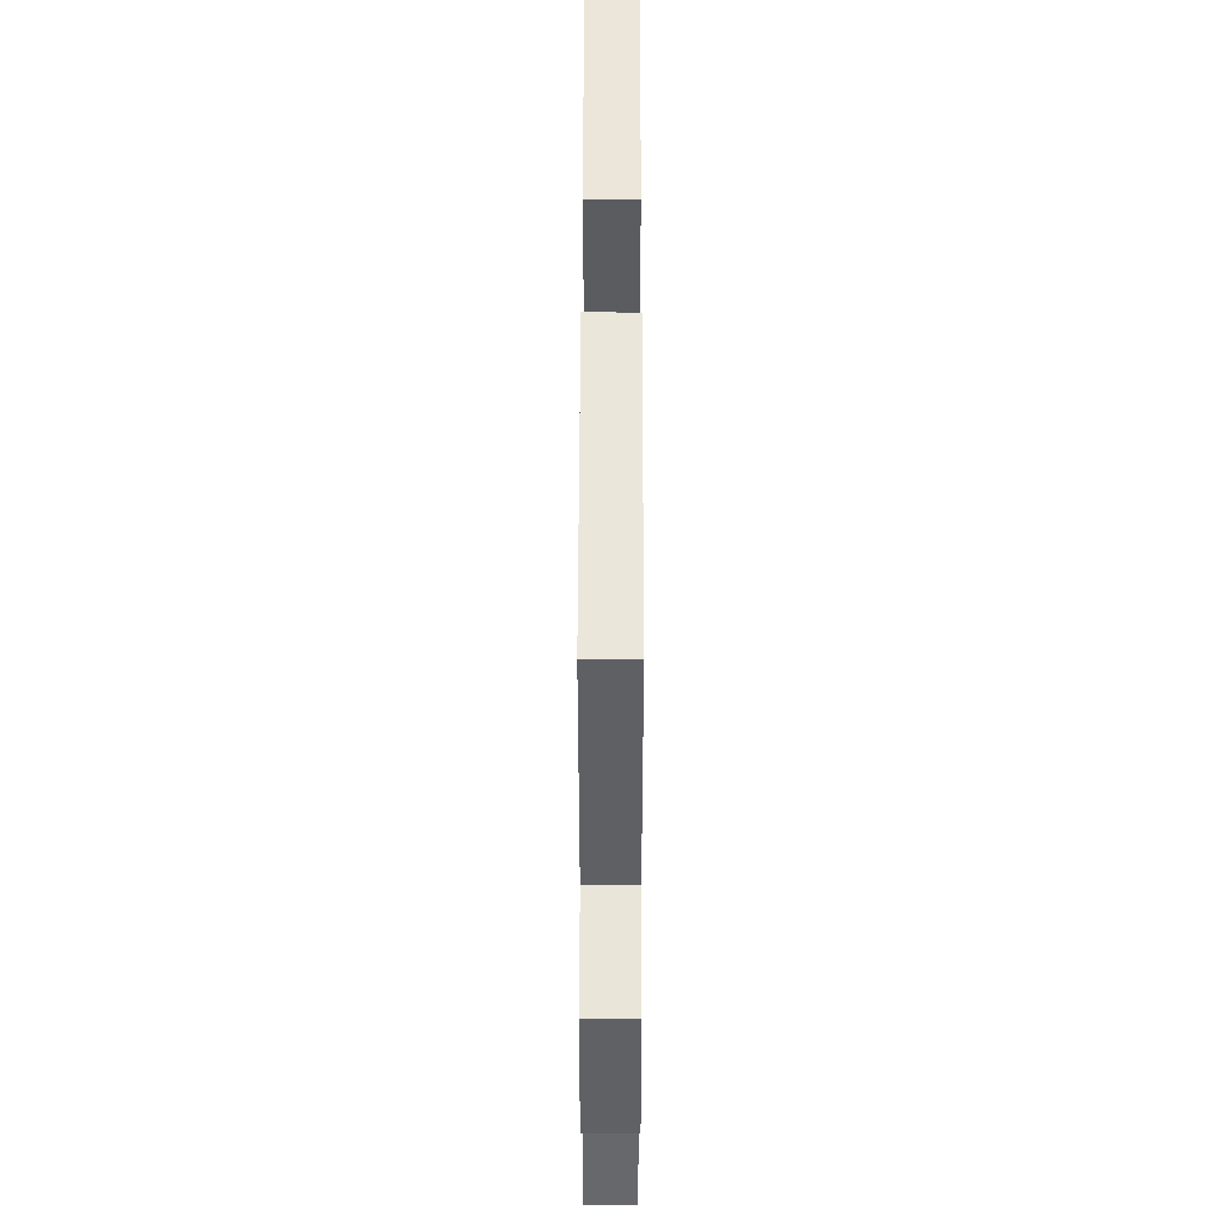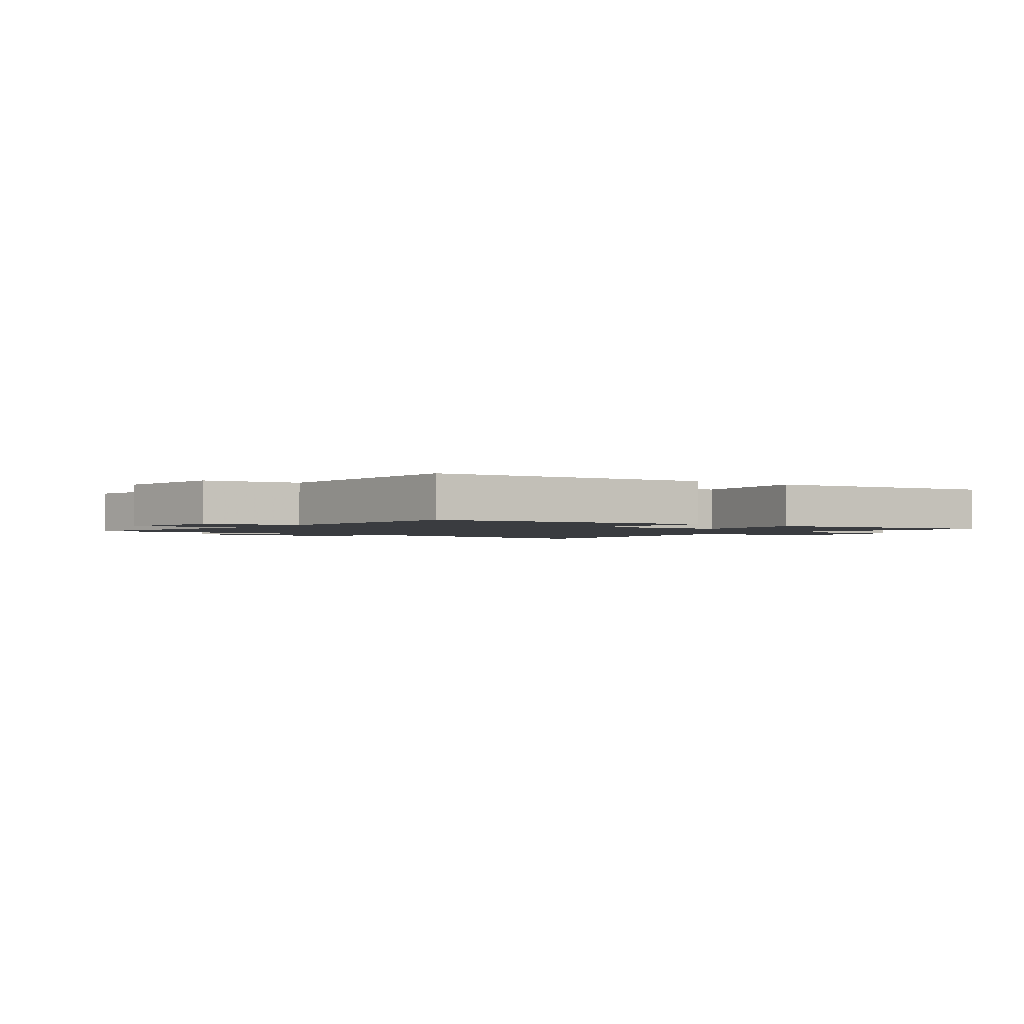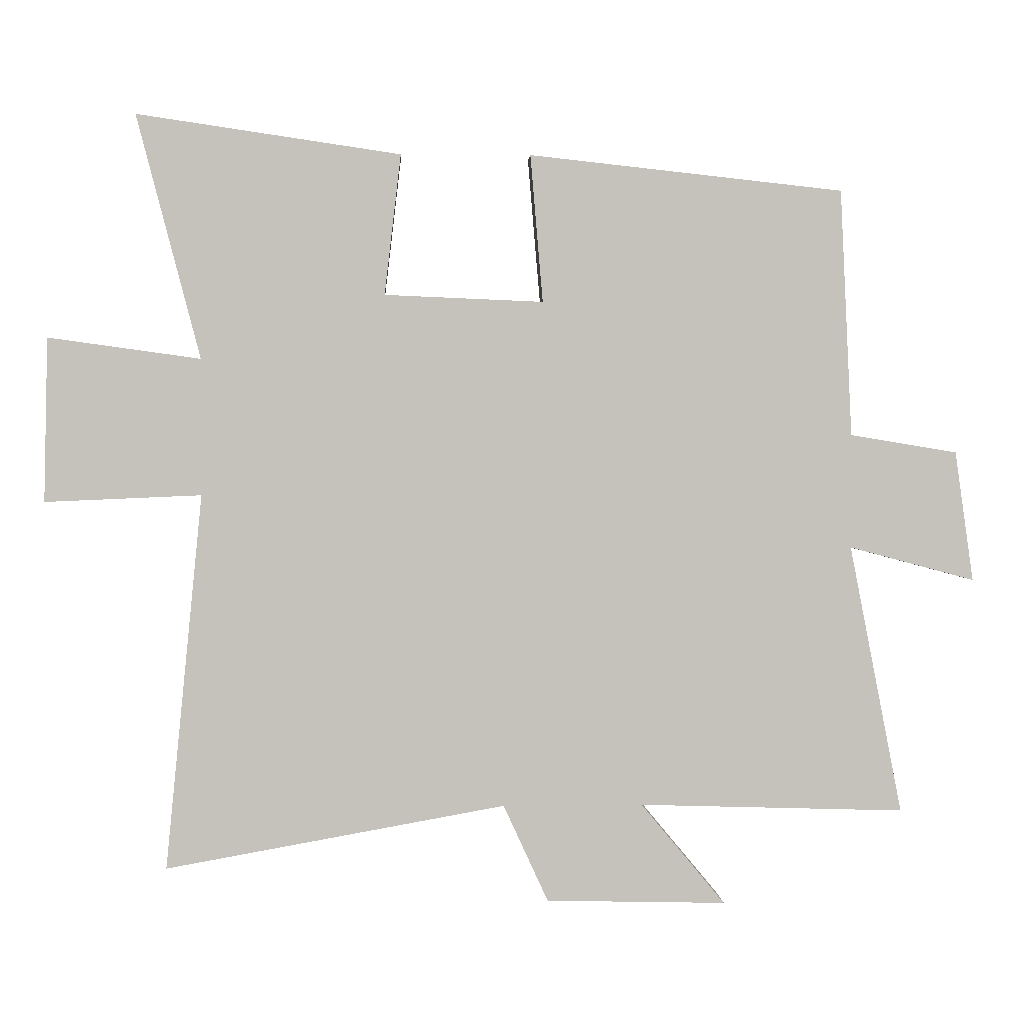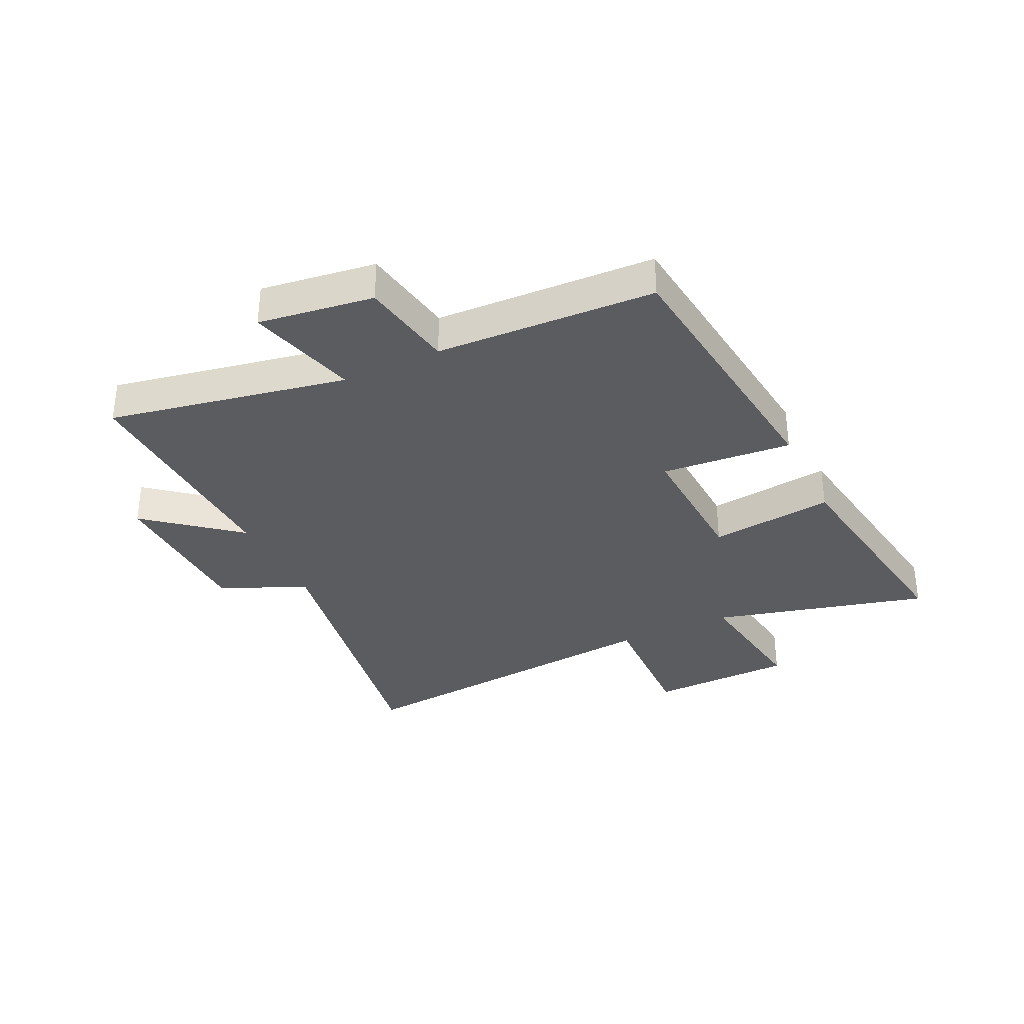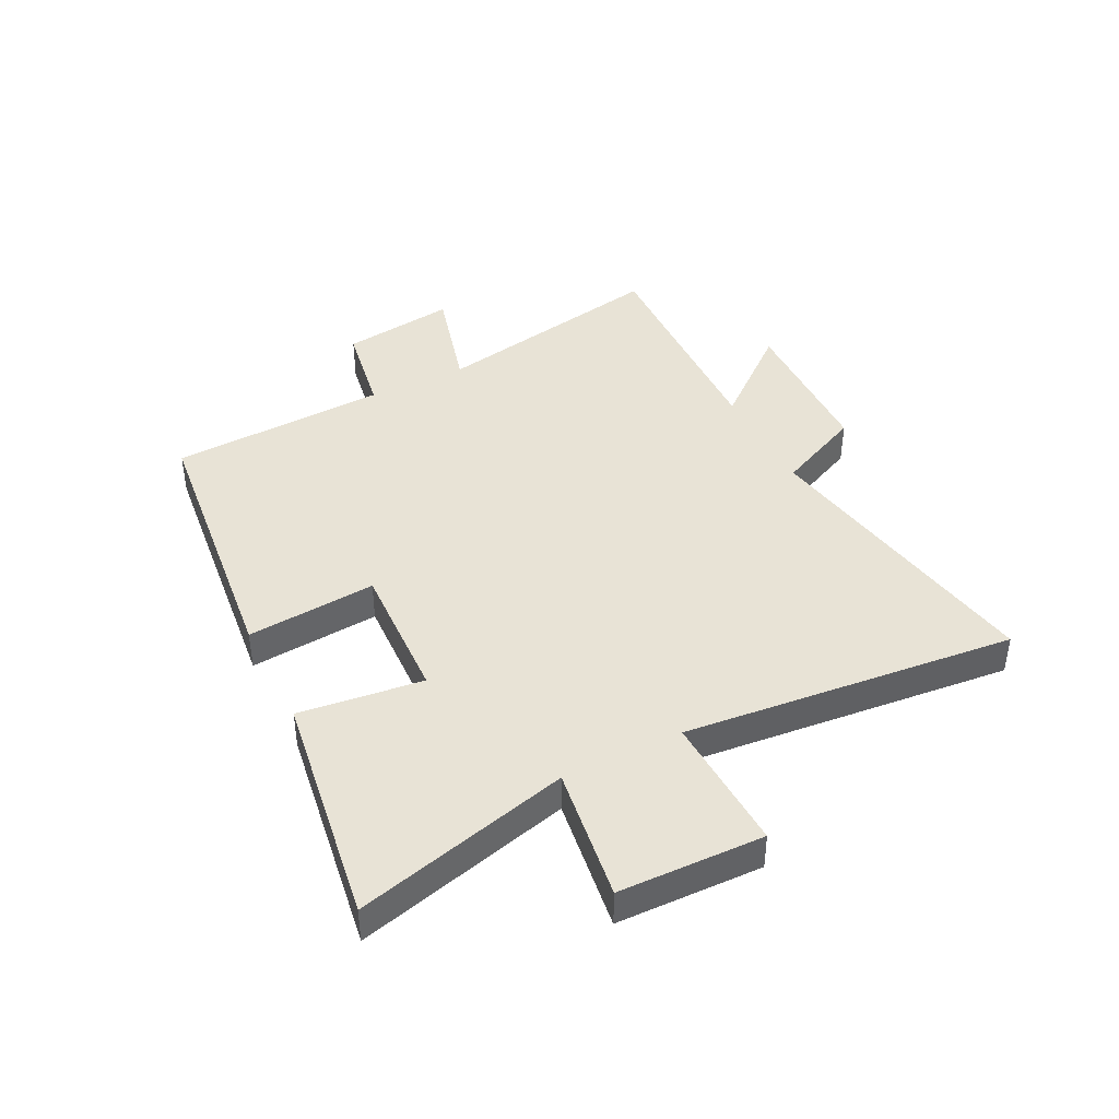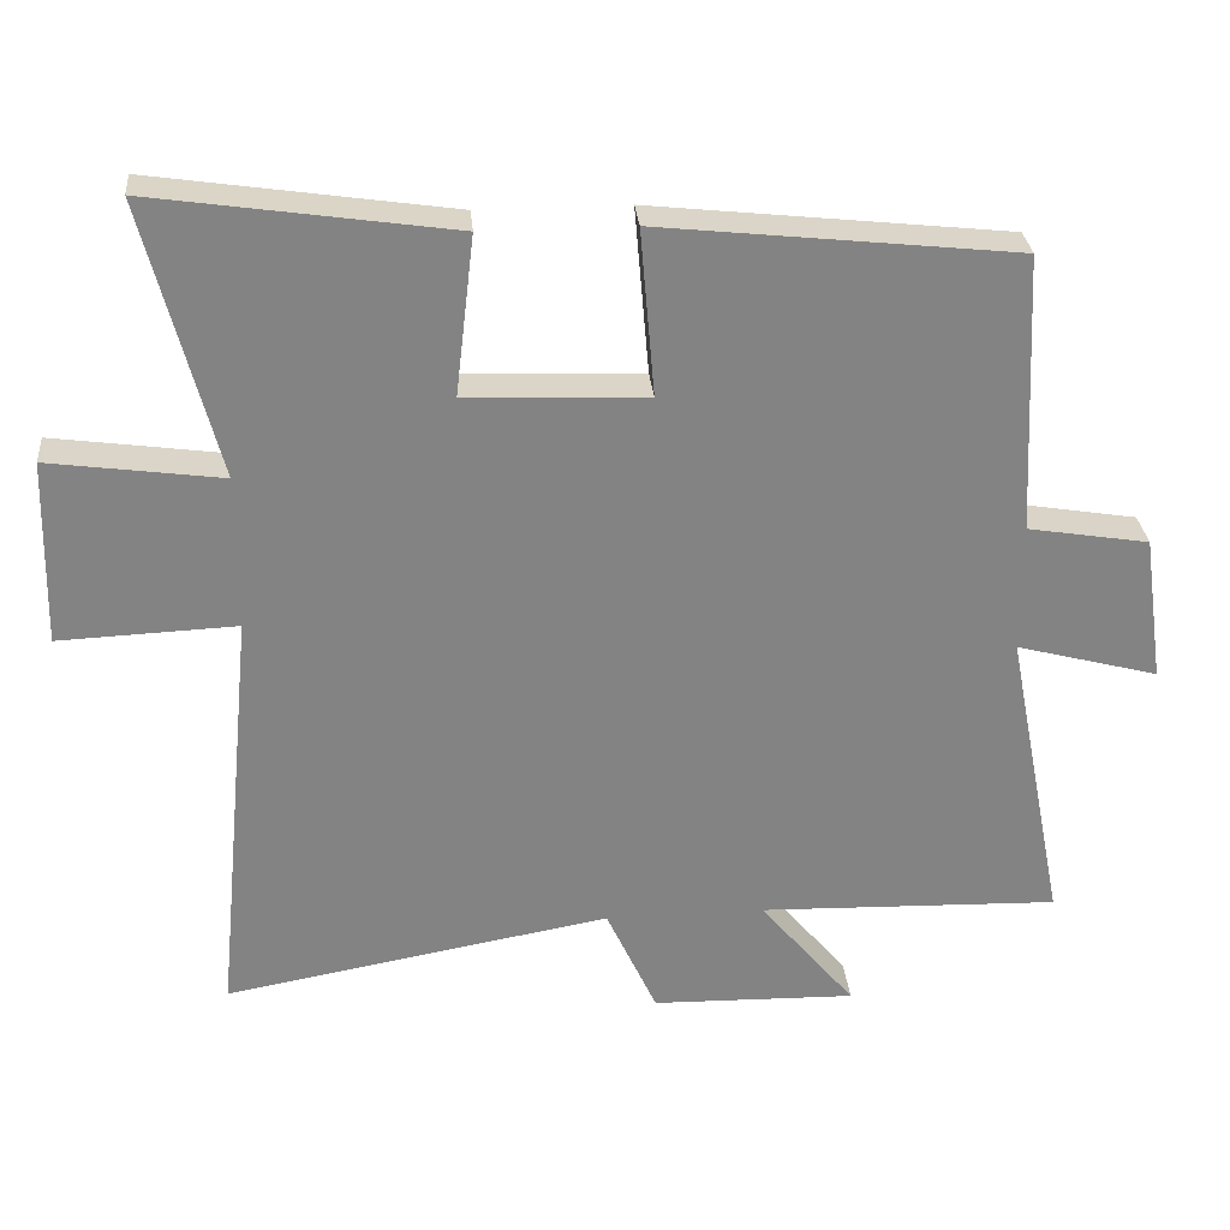
<metadata>
{"format":"obj","ext":"obj","renderer":"f3d","projection":"perspective","resolution":1024,"background":"white","views":[{"elev":48.5,"azim":-89.9,"up":"+Z"},{"elev":-1.9,"azim":-36.3,"up":"+Y"},{"elev":1.9,"azim":177.3,"up":"+Z"},{"elev":-33.7,"azim":-64.2,"up":"+Y"},{"elev":41.8,"azim":63.4,"up":"+Y"},{"elev":29.3,"azim":174.9,"up":"+Z"}]}
</metadata>
<code>
v -0.58 0.07 -0.512
v -0.5 0.07 -0.102
v -0.691 0.07 -0.153
v -0.663 0.07 0.045
v -0.5 0.07 0.072
v -0.482 0.07 0.448
v -0.003 0.07 0.5
v -0.022 0.07 0.276
v 0.22 0.07 0.286
v 0.195 0.07 0.5
v 0.597 0.07 0.559
v 0.5 0.07 0.188
v 0.732 0.07 0.22
v 0.738 0.07 -0.03
v 0.5 0.07 -0.02
v 0.556 0.07 -0.593
v 0.038 0.07 -0.5
v -0.03 0.07 -0.648
v -0.304 0.07 -0.654
v -0.176 0.07 -0.5
v -0.58 0 -0.512
v -0.5 0 -0.102
v -0.691 0 -0.153
v -0.663 0 0.045
v -0.5 0 0.072
v -0.482 0 0.448
v -0.003 0 0.5
v -0.022 0 0.276
v 0.22 0 0.286
v 0.195 0 0.5
v 0.597 0 0.559
v 0.5 0 0.188
v 0.732 0 0.22
v 0.738 0 -0.03
v 0.5 0 -0.02
v 0.556 0 -0.593
v 0.038 0 -0.5
v -0.03 0 -0.648
v -0.304 0 -0.654
v -0.176 0 -0.5
f 17 18 19 20
f 15 16 17
f 15 17 20
f 12 13 14 15
f 12 15 20 1
f 9 10 11 12
f 8 9 12 1
f 5 6 7 8
f 2 3 4 5
f 2 5 8
f 1 2 8
f 40 39 38 37
f 37 36 35
f 40 37 35
f 35 34 33 32
f 21 40 35 32
f 32 31 30 29
f 21 32 29 28
f 28 27 26 25
f 25 24 23 22
f 28 25 22
f 28 22 21
f 1 21 22 2
f 2 22 23 3
f 3 23 24 4
f 4 24 25 5
f 5 25 26 6
f 6 26 27 7
f 7 27 28 8
f 8 28 29 9
f 9 29 30 10
f 10 30 31 11
f 11 31 32 12
f 12 32 33 13
f 13 33 34 14
f 14 34 35 15
f 15 35 36 16
f 16 36 37 17
f 17 37 38 18
f 18 38 39 19
f 19 39 40 20
f 20 40 21 1

</code>
